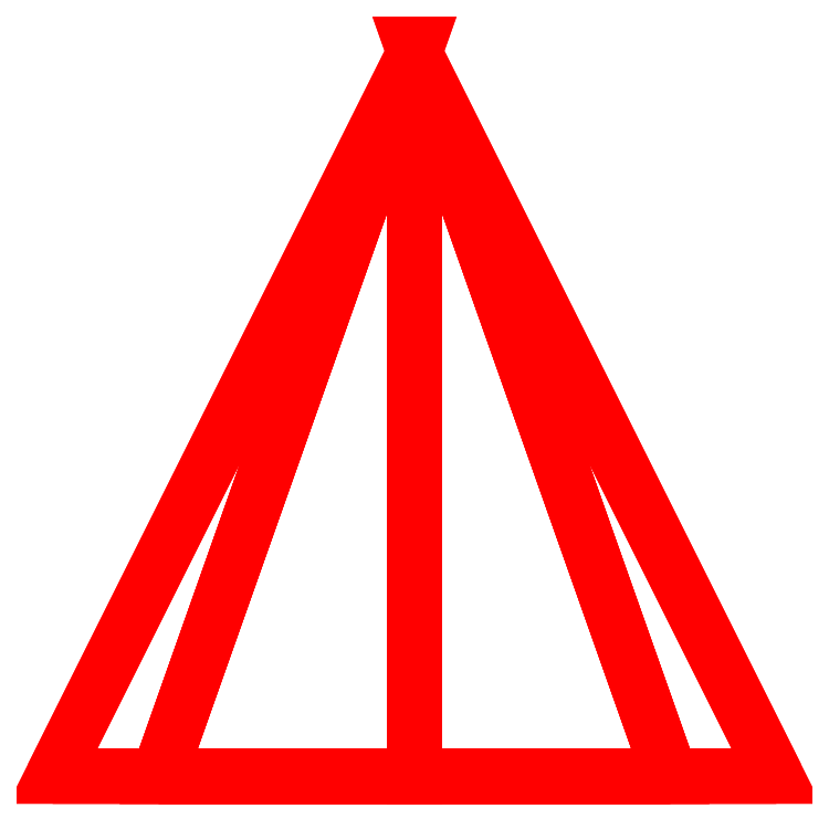
<metadata>
{"format":"dxf","ext":"dxf","renderer":"ezdxf+matplotlib","layout":"modelspace","background":"white","min_lineweight":24,"dpi":150}
</metadata>
<code>
0
SECTION
2
ENTITIES
999
Created by Metasequoia
0
3DFACE
8
layer1
10
0
20
0
30
100
11
0
21
200
31
0
12
-70.71
22
0
32
70.71
0
3DFACE
8
layer1
10
-70.71
20
0
30
70.71
11
0
21
200
31
0
12
-100
22
0
32
-0
0
3DFACE
8
layer1
10
-100
20
0
30
-0
11
0
21
200
31
0
12
-70.71
22
0
32
-70.71
0
3DFACE
8
layer1
10
-70.71
20
0
30
-70.71
11
0
21
200
31
0
12
1e-05
22
0
32
-100
0
3DFACE
8
layer1
10
1e-05
20
0
30
-100
11
0
21
200
31
0
12
70.71
22
0
32
-70.71
0
3DFACE
8
layer1
10
70.71
20
0
30
-70.71
11
0
21
200
31
0
12
100
22
0
32
0
0
3DFACE
8
layer1
10
100
20
0
30
0
11
0
21
200
31
0
12
70.71
22
0
32
70.71
0
3DFACE
8
layer1
10
70.71
20
0
30
70.71
11
0
21
200
31
0
12
0
22
0
32
100
0
3DFACE
8
layer1
10
0
20
0
30
0
11
0
21
0
31
100
12
-70.71
22
0
32
70.71
0
3DFACE
8
layer1
10
0
20
0
30
0
11
-70.71
21
0
31
70.71
12
-100
22
0
32
-0
0
3DFACE
8
layer1
10
0
20
0
30
0
11
-100
21
0
31
-0
12
-70.71
22
0
32
-70.71
0
3DFACE
8
layer1
10
0
20
0
30
0
11
-70.71
21
0
31
-70.71
12
1e-05
22
0
32
-100
0
3DFACE
8
layer1
10
0
20
0
30
0
11
1e-05
21
0
31
-100
12
70.71
22
0
32
-70.71
0
3DFACE
8
layer1
10
0
20
0
30
0
11
70.71
21
0
31
-70.71
12
100
22
0
32
0
0
3DFACE
8
layer1
10
0
20
0
30
0
11
100
21
0
31
0
12
70.71
22
0
32
70.71
0
3DFACE
8
layer1
10
0
20
0
30
0
11
70.71
21
0
31
70.71
12
0
22
0
32
100
0
ENDSEC
0
EOF

</code>
